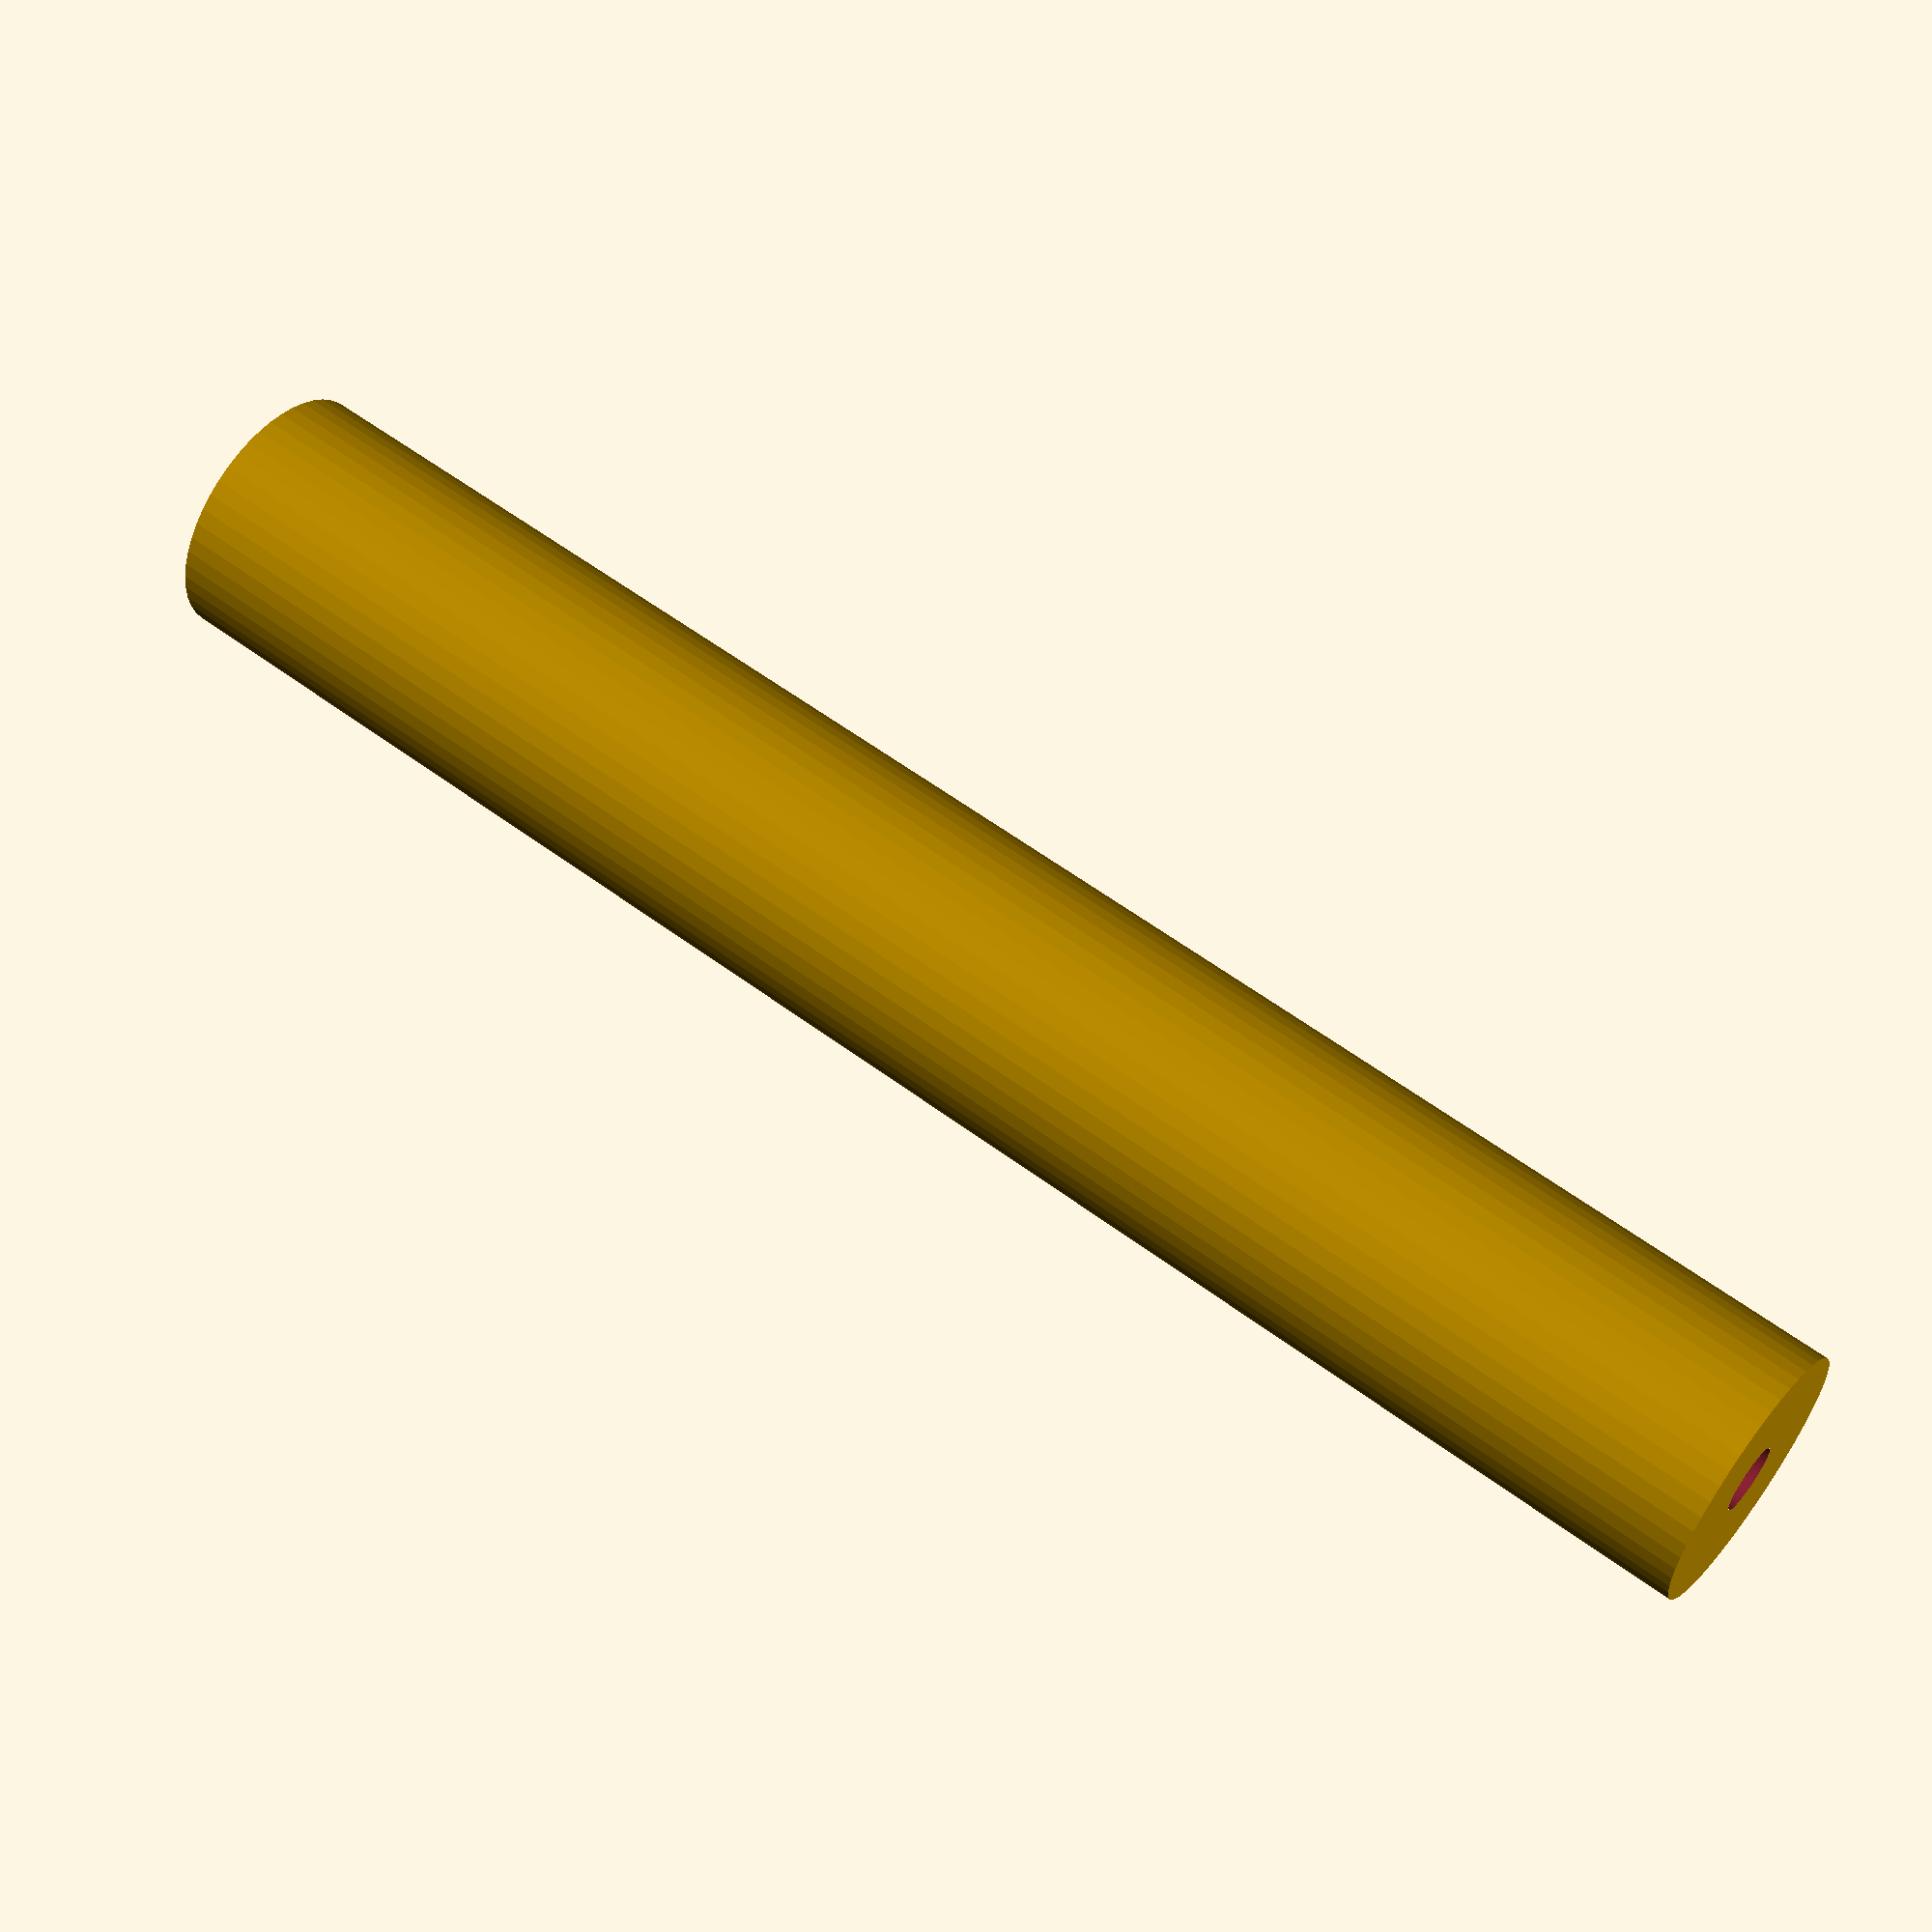
<openscad>
$fn = 50;


difference() {
	union() {
		cylinder(h = 96, r = 7.0000000000);
	}
	union() {
		translate(v = [0.0000000000, 0.0000000000, -100.0000000000]) {
			cylinder(h = 200, r = 1.8000000000);
		}
		cylinder(h = 96, r = 1.8000000000);
		cylinder(h = 96, r = 1.8000000000);
		cylinder(h = 96, r = 1.8000000000);
	}
}
</openscad>
<views>
elev=121.7 azim=321.6 roll=232.4 proj=p view=wireframe
</views>
